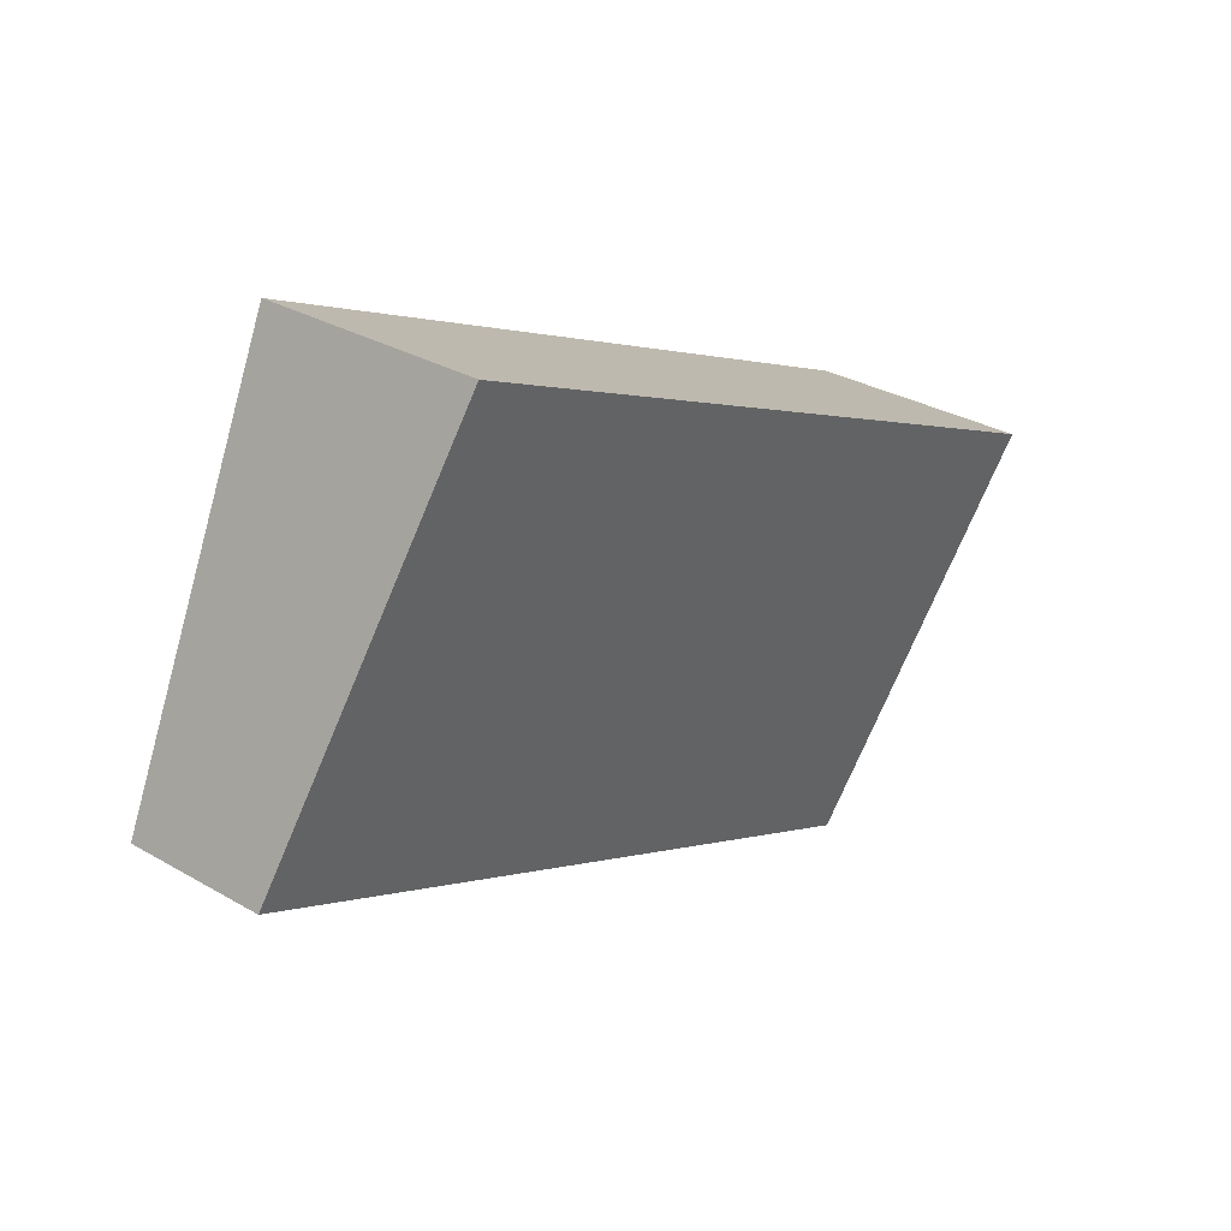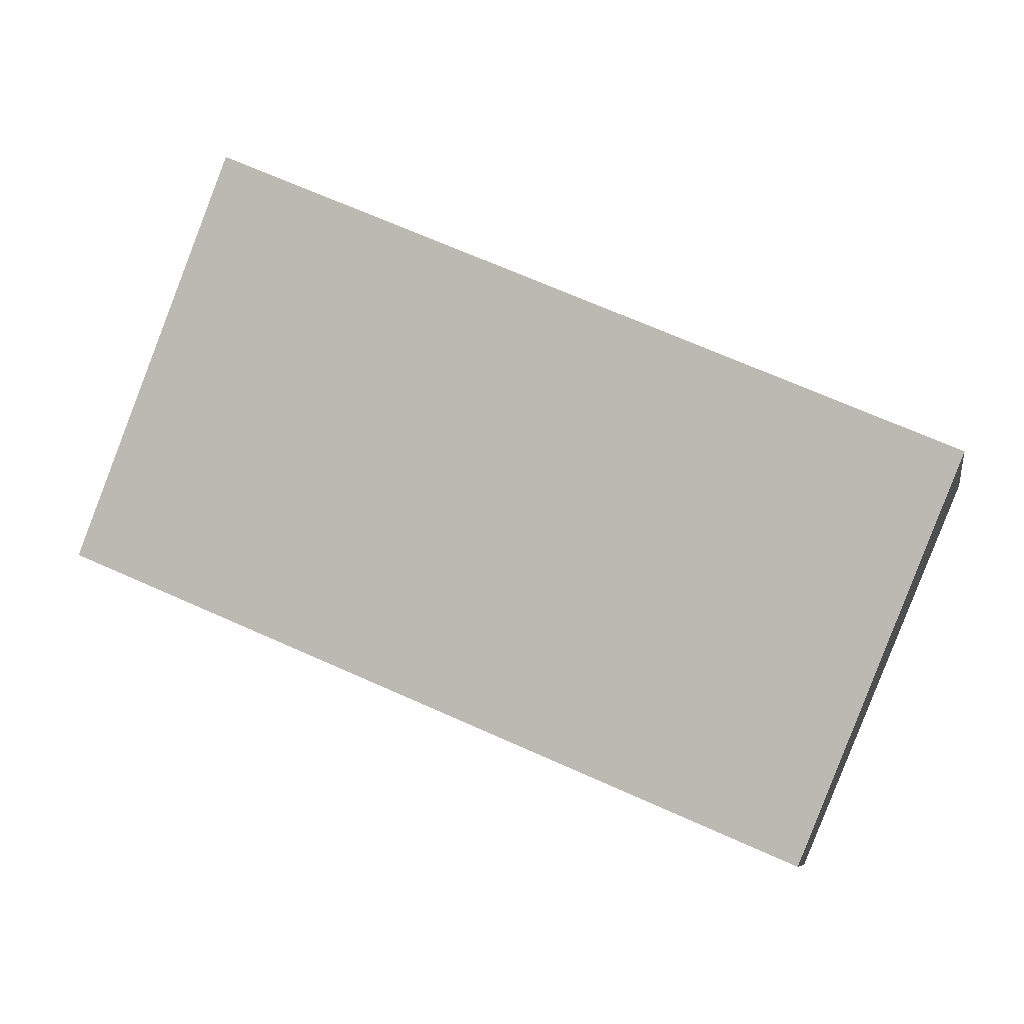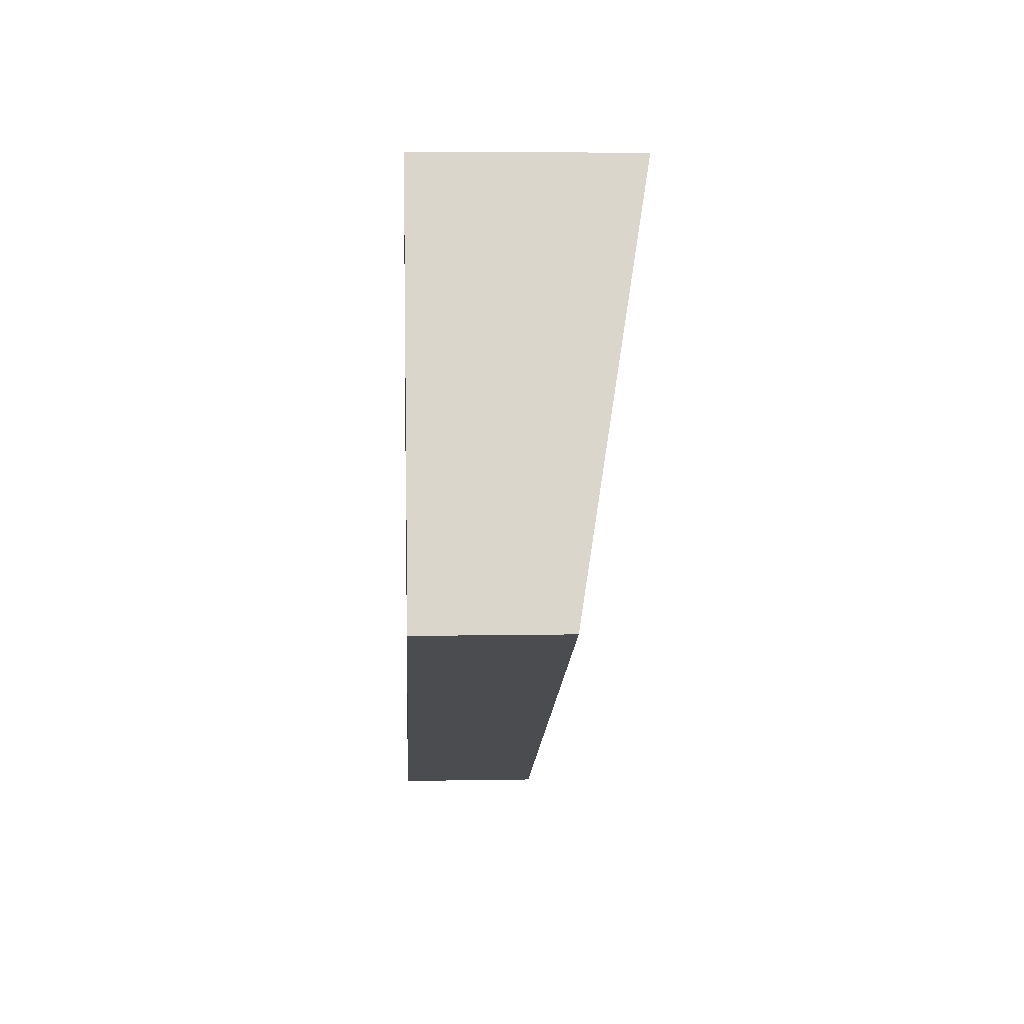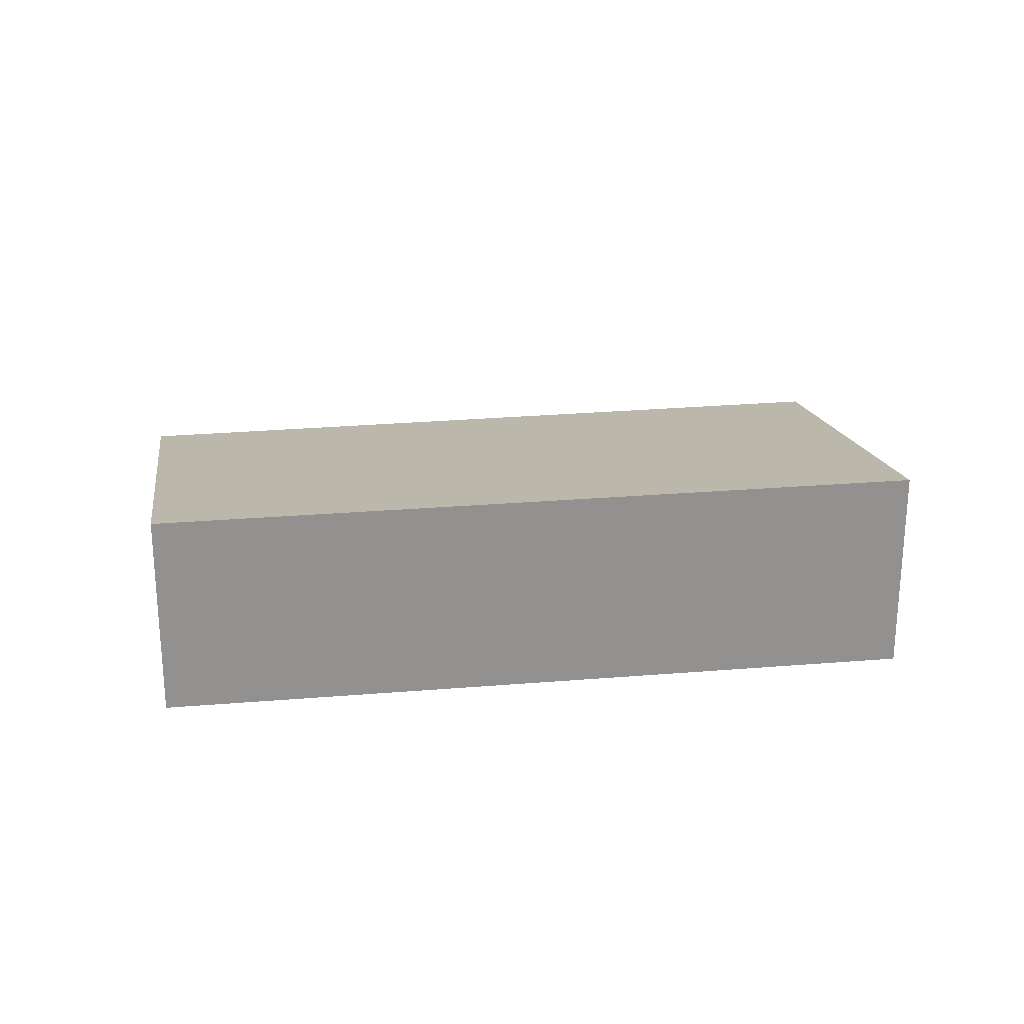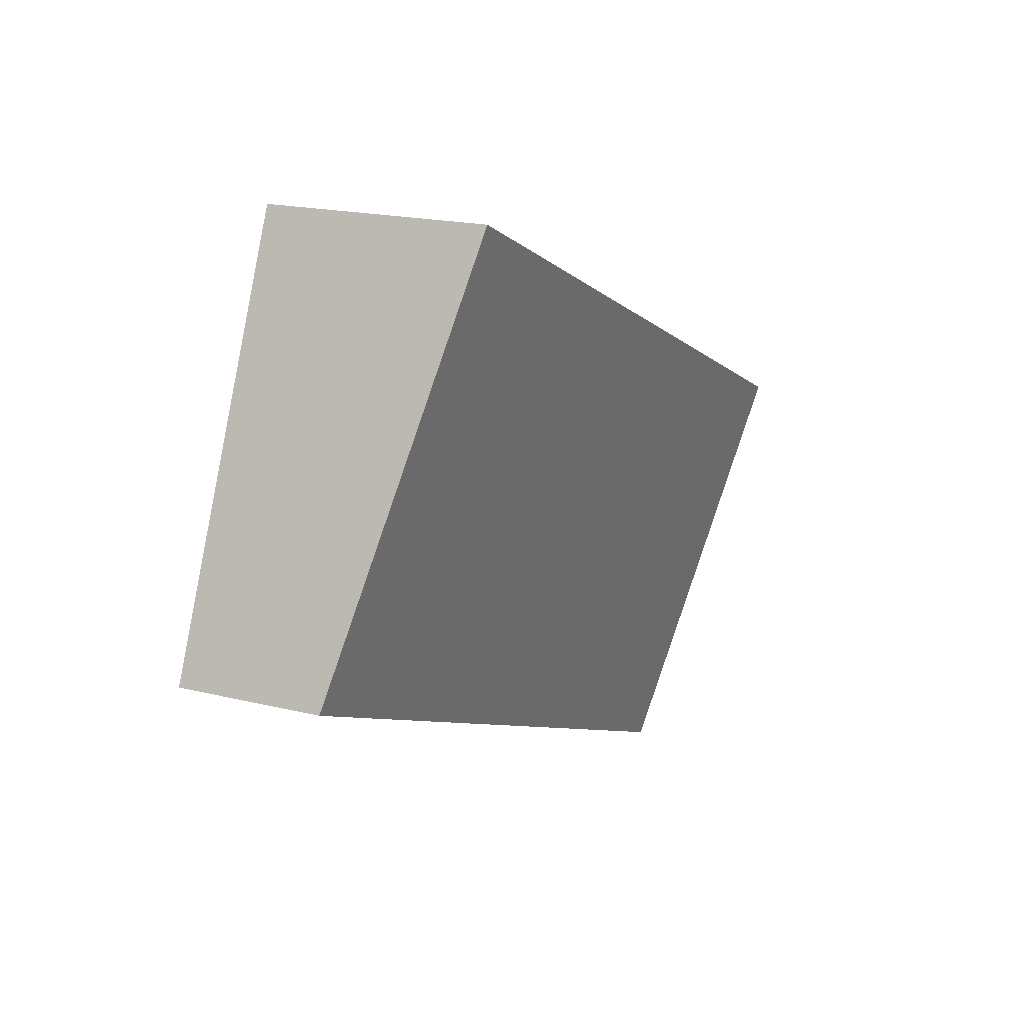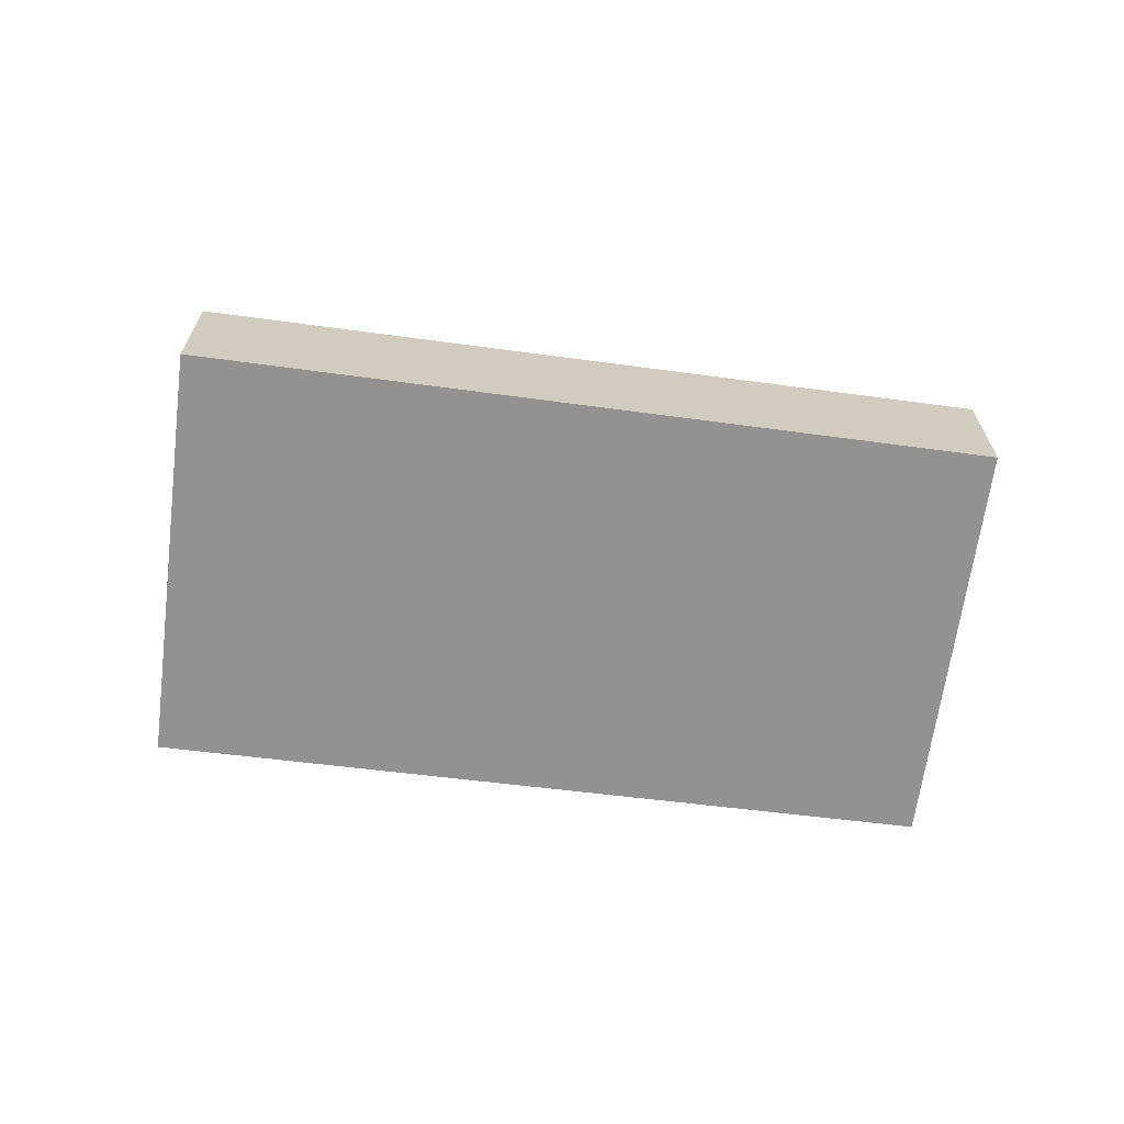
<metadata>
{"format":"obj","ext":"obj","renderer":"f3d","projection":"perspective","resolution":1024,"background":"white","views":[{"elev":30.7,"azim":129.8,"up":"+Z"},{"elev":-8.2,"azim":-170.1,"up":"+Z"},{"elev":8.0,"azim":87.2,"up":"+Z"},{"elev":24.3,"azim":-31.9,"up":"+Y"},{"elev":18.8,"azim":115.3,"up":"+Z"},{"elev":-66.4,"azim":149.0,"up":"+Y"}]}
</metadata>
<code>
v  0 1.876 1.149e-16
v  7.902 1.234 -0.612
v  1.458 1.234 -3.397
v  6.375 1.891 2.848
v  0 0 0
v  1.458 2.08e-16 -3.397
v  6.375 -1.744e-16 2.848
v  7.902 3.747e-17 -0.612
g defaultobject
f 1 2 3
f 2 1 4
f 3 5 1
f 5 3 6
f 1 7 4
f 7 1 5
f 7 2 4
f 2 7 8
f 8 3 2
f 3 8 6
f 8 5 6
f 5 8 7

</code>
